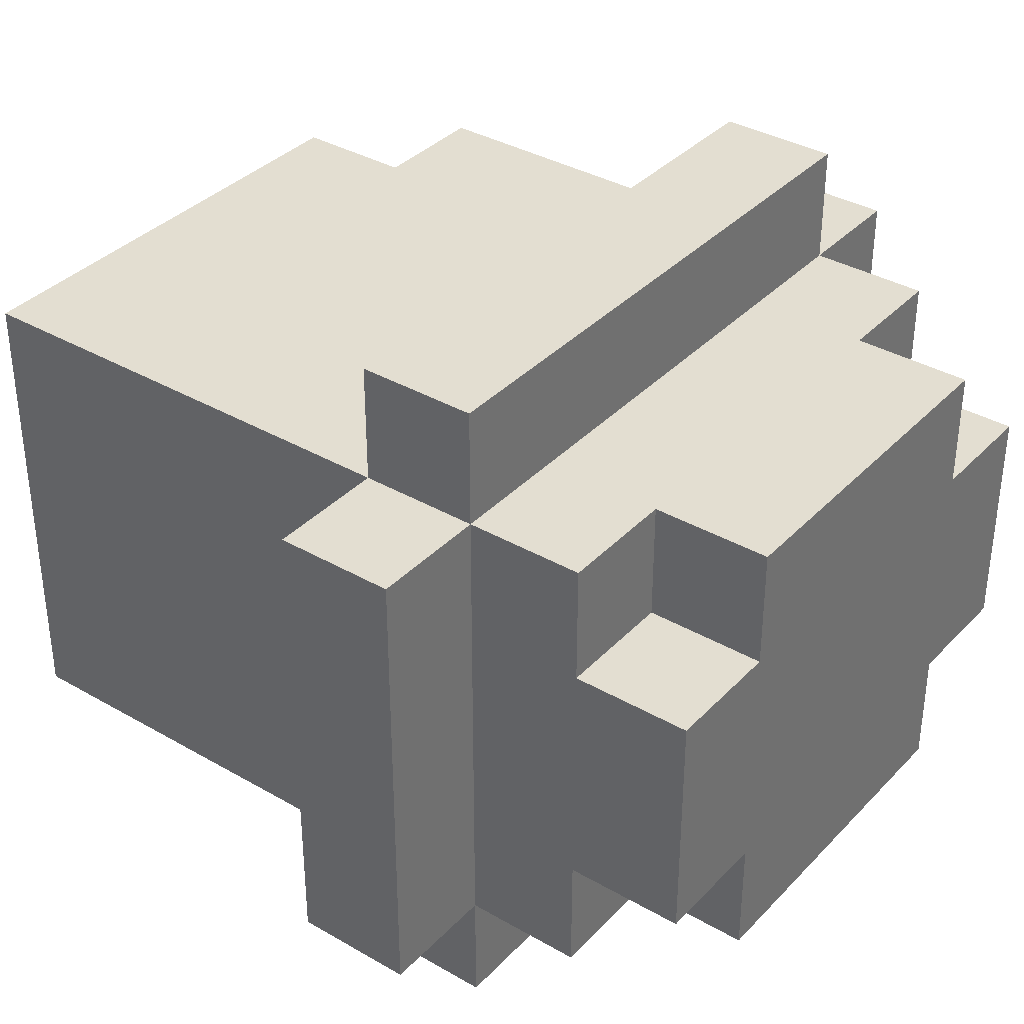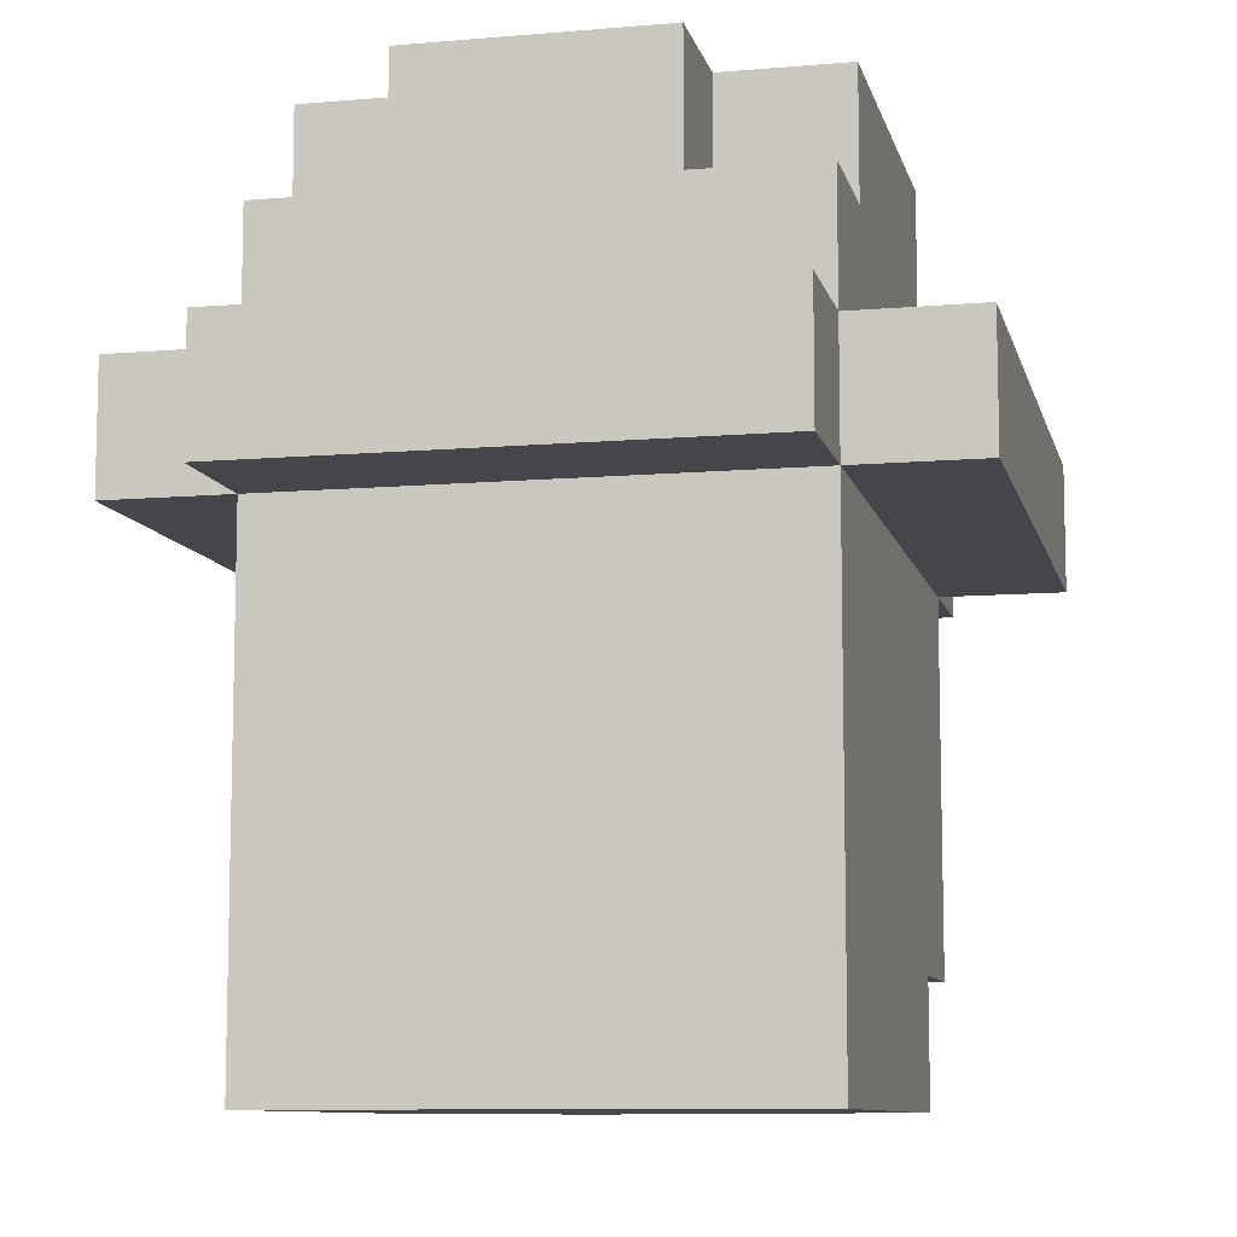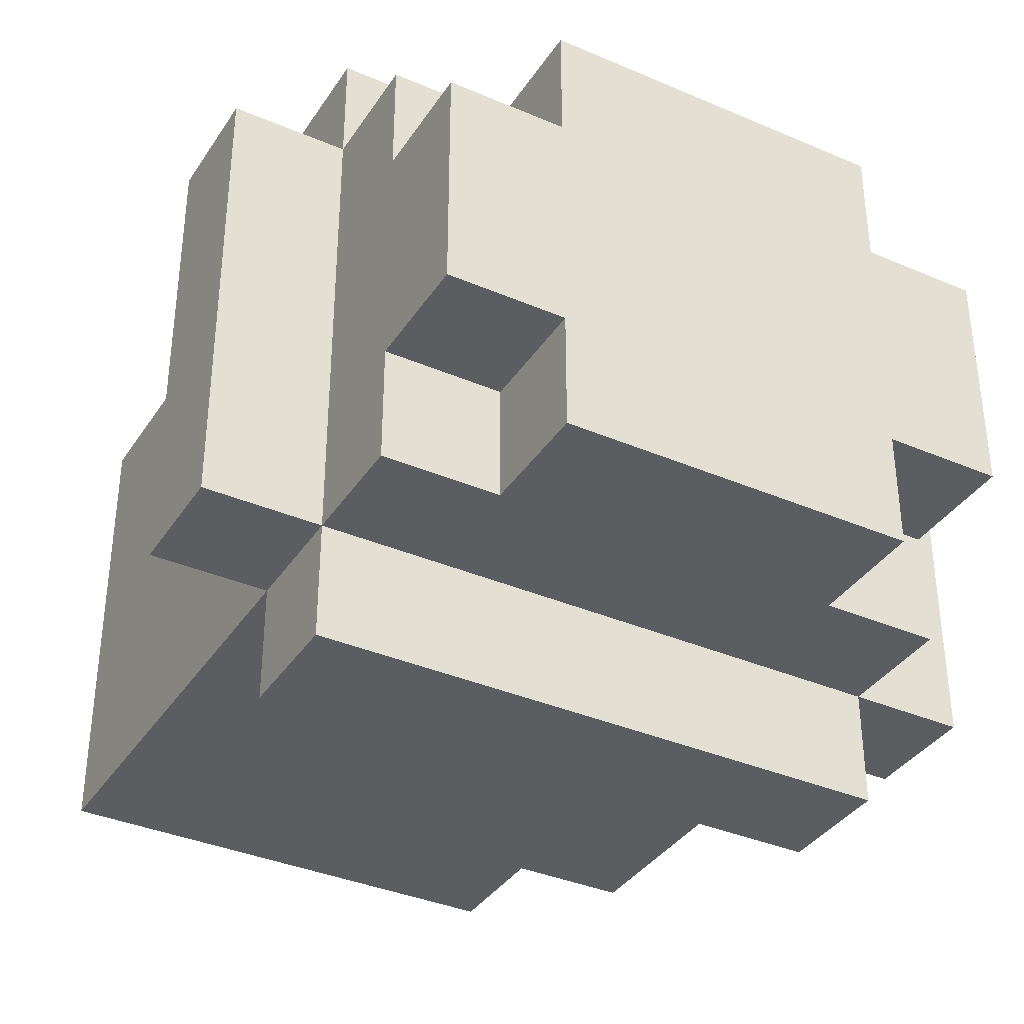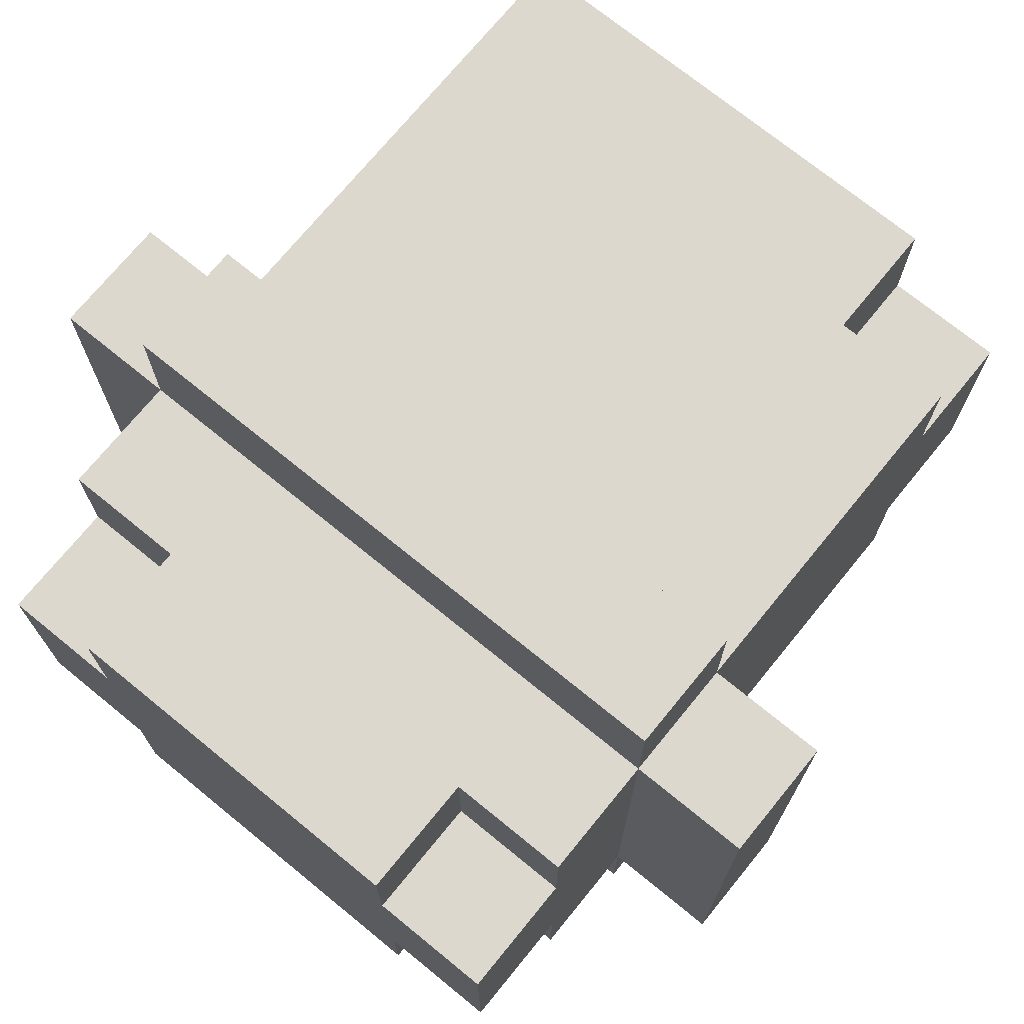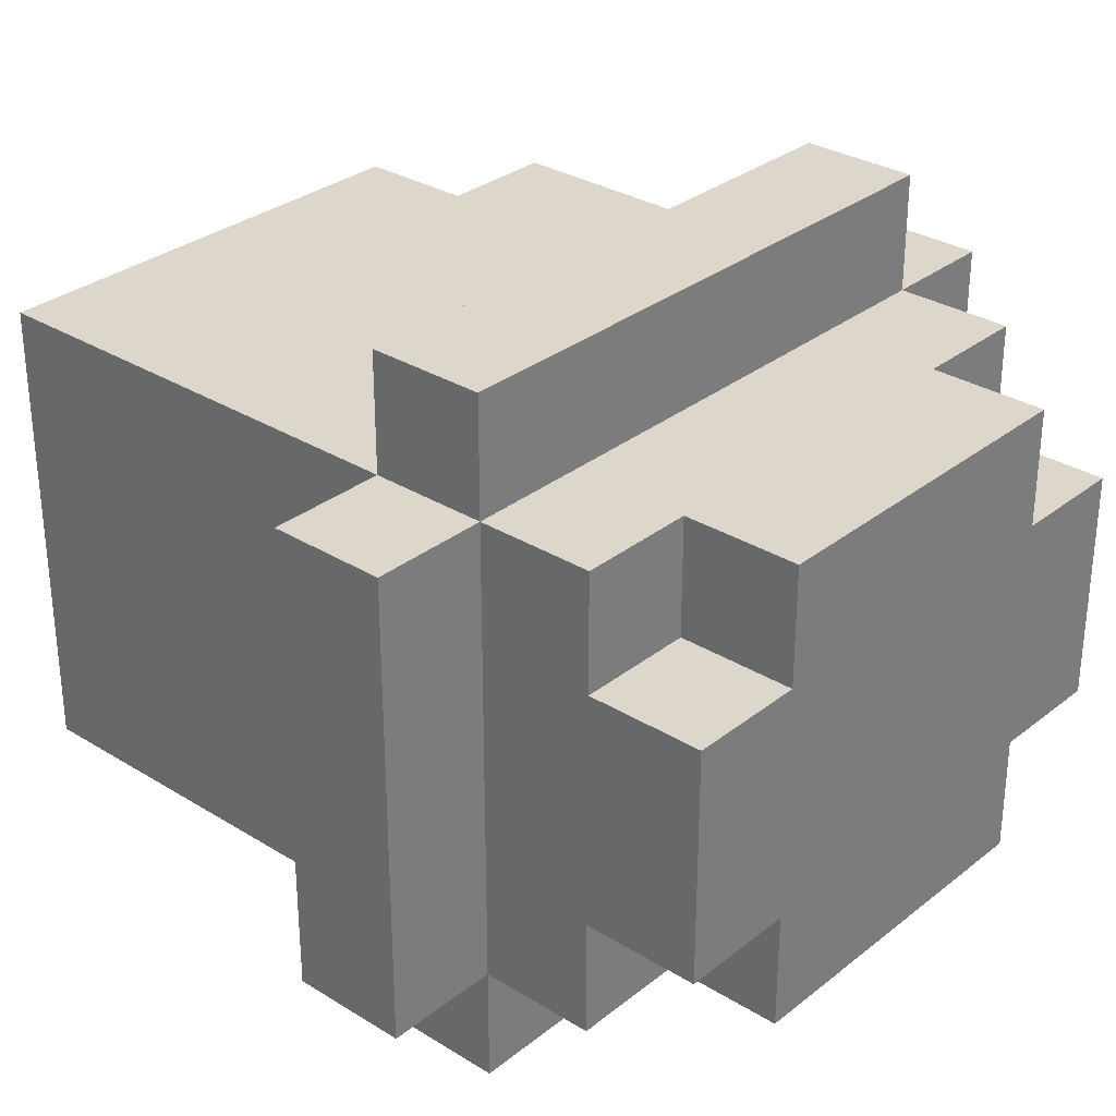
<metadata>
{"format":"obj","ext":"obj","renderer":"f3d","projection":"perspective","resolution":1024,"background":"white","views":[{"elev":36.1,"azim":127.1,"up":"+Z"},{"elev":-9.4,"azim":102.8,"up":"+Y"},{"elev":-36.5,"azim":150.8,"up":"+Z"},{"elev":72.4,"azim":-140.8,"up":"+Z"},{"elev":30.8,"azim":131.6,"up":"+Z"}]}
</metadata>
<code>
o
v -1 2.1 0.2
v -1 2.1 0.1
v -1 2.1 0
v -1 2.1 -0.2
v -1 2.2 0.2
v -1 2.2 0.1
v -1 2.2 0
v -1 2.2 -0.2
v -0.9 1.7 0.1
v -0.9 1.7 -0.1
v -0.9 1.8 0.2
v -0.9 1.8 0.1
v -0.9 1.8 -0.1
v -0.9 1.8 -0.2
v -0.9 2 0.2
v -0.9 2 -0.2
v -0.9 2.1 0.3
v -0.9 2.1 0.2
v -0.9 2.1 0.1
v -0.9 2.1 0
v -0.9 2.1 -0.2
v -0.9 2.1 -0.3
v -0.9 2.2 0.3
v -0.9 2.2 0.2
v -0.9 2.2 0.1
v -0.9 2.2 0
v -0.9 2.2 -0.1
v -0.9 2.2 -0.2
v -0.9 2.2 -0.3
v -0.9 2.3 0.2
v -0.9 2.3 0.1
v -0.9 2.3 0
v -0.9 2.3 -0.1
v -0.9 2.3 -0.2
v -0.9 2.4 0.1
v -0.9 2.4 0
v -0.9 2.4 -0.1
v -0.8 1.7 0.2
v -0.8 1.7 0.1
v -0.8 1.7 -0.1
v -0.8 1.7 -0.2
v -0.8 1.8 0.2
v -0.8 1.8 0.1
v -0.8 1.8 -0.1
v -0.8 1.8 -0.2
v -0.8 2.3 0.2
v -0.8 2.3 0.1
v -0.8 2.3 -0.1
v -0.8 2.3 -0.2
v -0.8 2.4 0.2
v -0.8 2.4 0.1
v -0.8 2.4 -0.1
v -0.8 2.4 -0.2
v -0.5 2.3 0.2
v -0.5 2.3 0.1
v -0.5 2.3 -0.1
v -0.5 2.3 -0.2
v -0.5 2.4 0.2
v -0.5 2.4 0.1
v -0.5 2.4 -0.1
v -0.5 2.4 -0.2
v -0.4 1.7 0.2
v -0.4 1.7 0.1
v -0.4 1.7 -0.1
v -0.4 1.7 -0.2
v -0.4 1.8 0.2
v -0.4 1.8 0.1
v -0.4 1.8 0
v -0.4 1.8 -0.1
v -0.4 1.8 -0.2
v -0.4 1.9 0.2
v -0.4 1.9 0.1
v -0.4 1.9 0
v -0.4 1.9 -0.2
v -0.4 2 0.2
v -0.4 2 0.1
v -0.4 2 0
v -0.4 2 -0.1
v -0.4 2 -0.2
v -0.4 2.1 0.3
v -0.4 2.1 0.2
v -0.4 2.1 0.1
v -0.4 2.1 0
v -0.4 2.1 -0.1
v -0.4 2.1 -0.2
v -0.4 2.1 -0.3
v -0.4 2.2 0.3
v -0.4 2.2 0.2
v -0.4 2.2 0.1
v -0.4 2.2 0
v -0.4 2.2 -0.1
v -0.4 2.2 -0.2
v -0.4 2.2 -0.3
v -0.4 2.3 0.2
v -0.4 2.3 0.1
v -0.4 2.3 0
v -0.4 2.3 -0.1
v -0.4 2.3 -0.2
v -0.4 2.4 0.1
v -0.4 2.4 0
v -0.4 2.4 -0.1
v -0.3 2.1 0.2
v -0.3 2.1 0
v -0.3 2.1 -0.1
v -0.3 2.1 -0.2
v -0.3 2.2 0.2
v -0.3 2.2 0
v -0.3 2.2 -0.1
v -0.3 2.2 -0.2
v -0.9 2.1 0.3
v -0.9 2.2 0.3
v -0.8 2.1 0.3
v -0.8 2.2 0.3
v -0.6 2.1 0.3
v -0.6 2.2 0.3
v -0.4 2.1 0.3
v -0.4 2.2 0.3
v -1 2.1 0.2
v -1 2.2 0.2
v -0.9 1.8 0.2
v -0.9 2 0.2
v -0.9 2.1 0.2
v -0.9 2.2 0.2
v -0.9 2.3 0.2
v -0.8 1.7 0.2
v -0.8 1.8 0.2
v -0.8 2.1 0.2
v -0.8 2.2 0.2
v -0.8 2.3 0.2
v -0.8 2.4 0.2
v -0.7 1.7 0.2
v -0.7 1.8 0.2
v -0.7 1.9 0.2
v -0.7 2 0.2
v -0.7 2.3 0.2
v -0.7 2.4 0.2
v -0.6 1.7 0.2
v -0.6 1.8 0.2
v -0.6 1.9 0.2
v -0.6 2.1 0.2
v -0.6 2.2 0.2
v -0.6 2.3 0.2
v -0.6 2.4 0.2
v -0.5 1.8 0.2
v -0.5 1.9 0.2
v -0.5 2 0.2
v -0.5 2.1 0.2
v -0.5 2.2 0.2
v -0.5 2.3 0.2
v -0.5 2.4 0.2
v -0.4 1.7 0.2
v -0.4 1.8 0.2
v -0.4 1.9 0.2
v -0.4 2 0.2
v -0.4 2.1 0.2
v -0.4 2.2 0.2
v -0.4 2.3 0.2
v -0.3 2.1 0.2
v -0.3 2.2 0.2
v -0.9 1.7 0.1
v -0.9 1.8 0.1
v -0.9 2.3 0.1
v -0.9 2.4 0.1
v -0.8 1.7 0.1
v -0.8 1.8 0.1
v -0.8 2.3 0.1
v -0.8 2.4 0.1
v -0.5 2.3 0.1
v -0.5 2.4 0.1
v -0.4 2.3 0.1
v -0.4 2.4 0.1
v -0.9 1.7 -0.1
v -0.9 1.8 -0.1
v -0.9 2.3 -0.1
v -0.9 2.4 -0.1
v -0.8 1.7 -0.1
v -0.8 1.8 -0.1
v -0.8 2.3 -0.1
v -0.8 2.4 -0.1
v -0.5 2.3 -0.1
v -0.5 2.4 -0.1
v -0.4 2.3 -0.1
v -0.4 2.4 -0.1
v -1 2.1 -0.2
v -1 2.2 -0.2
v -0.9 1.8 -0.2
v -0.9 2 -0.2
v -0.9 2.1 -0.2
v -0.9 2.2 -0.2
v -0.9 2.3 -0.2
v -0.8 1.7 -0.2
v -0.8 1.8 -0.2
v -0.8 2.2 -0.2
v -0.8 2.3 -0.2
v -0.8 2.4 -0.2
v -0.7 1.7 -0.2
v -0.7 1.8 -0.2
v -0.7 2 -0.2
v -0.7 2.1 -0.2
v -0.7 2.2 -0.2
v -0.7 2.3 -0.2
v -0.7 2.4 -0.2
v -0.6 1.8 -0.2
v -0.6 1.9 -0.2
v -0.6 2.1 -0.2
v -0.6 2.3 -0.2
v -0.6 2.4 -0.2
v -0.5 1.8 -0.2
v -0.5 1.9 -0.2
v -0.5 2 -0.2
v -0.5 2.1 -0.2
v -0.5 2.2 -0.2
v -0.5 2.3 -0.2
v -0.5 2.4 -0.2
v -0.4 1.7 -0.2
v -0.4 1.8 -0.2
v -0.4 1.9 -0.2
v -0.4 2 -0.2
v -0.4 2.1 -0.2
v -0.4 2.2 -0.2
v -0.4 2.3 -0.2
v -0.3 2.1 -0.2
v -0.3 2.2 -0.2
v -0.9 2.1 -0.3
v -0.9 2.2 -0.3
v -0.7 2.1 -0.3
v -0.7 2.2 -0.3
v -0.5 2.1 -0.3
v -0.5 2.2 -0.3
v -0.4 2.1 -0.3
v -0.4 2.2 -0.3
v -0.8 1.7 0.2
v -0.7 1.7 0.2
v -0.6 1.7 0.2
v -0.4 1.7 0.2
v -0.9 1.7 0.1
v -0.8 1.7 0.1
v -0.7 1.7 0.1
v -0.6 1.7 0.1
v -0.5 1.7 0.1
v -0.4 1.7 0.1
v -0.9 1.7 -0.1
v -0.8 1.7 -0.1
v -0.7 1.7 -0.1
v -0.5 1.7 -0.1
v -0.4 1.7 -0.1
v -0.8 1.7 -0.2
v -0.7 1.7 -0.2
v -0.4 1.7 -0.2
v -0.9 1.8 0.2
v -0.8 1.8 0.2
v -0.9 1.8 0.1
v -0.8 1.8 0.1
v -0.9 1.8 -0.1
v -0.8 1.8 -0.1
v -0.9 1.8 -0.2
v -0.8 1.8 -0.2
v -0.9 2.1 0.3
v -0.8 2.1 0.3
v -0.6 2.1 0.3
v -0.4 2.1 0.3
v -1 2.1 0.2
v -0.9 2.1 0.2
v -0.8 2.1 0.2
v -0.6 2.1 0.2
v -0.5 2.1 0.2
v -0.4 2.1 0.2
v -0.3 2.1 0.2
v -1 2.1 0.1
v -0.9 2.1 0.1
v -0.4 2.1 0.1
v -1 2.1 0
v -0.9 2.1 0
v -0.4 2.1 0
v -0.3 2.1 0
v -0.4 2.1 -0.1
v -0.3 2.1 -0.1
v -1 2.1 -0.2
v -0.9 2.1 -0.2
v -0.7 2.1 -0.2
v -0.6 2.1 -0.2
v -0.5 2.1 -0.2
v -0.4 2.1 -0.2
v -0.3 2.1 -0.2
v -0.9 2.1 -0.3
v -0.7 2.1 -0.3
v -0.5 2.1 -0.3
v -0.4 2.1 -0.3
v -0.9 2.2 0.3
v -0.8 2.2 0.3
v -0.6 2.2 0.3
v -0.4 2.2 0.3
v -1 2.2 0.2
v -0.9 2.2 0.2
v -0.8 2.2 0.2
v -0.6 2.2 0.2
v -0.5 2.2 0.2
v -0.4 2.2 0.2
v -0.3 2.2 0.2
v -1 2.2 0.1
v -0.9 2.2 0.1
v -0.4 2.2 0.1
v -1 2.2 0
v -0.9 2.2 0
v -0.4 2.2 0
v -0.3 2.2 0
v -0.9 2.2 -0.1
v -0.4 2.2 -0.1
v -0.3 2.2 -0.1
v -1 2.2 -0.2
v -0.9 2.2 -0.2
v -0.8 2.2 -0.2
v -0.7 2.2 -0.2
v -0.5 2.2 -0.2
v -0.4 2.2 -0.2
v -0.3 2.2 -0.2
v -0.9 2.2 -0.3
v -0.7 2.2 -0.3
v -0.5 2.2 -0.3
v -0.4 2.2 -0.3
v -0.9 2.3 0.2
v -0.8 2.3 0.2
v -0.5 2.3 0.2
v -0.4 2.3 0.2
v -0.9 2.3 0.1
v -0.8 2.3 0.1
v -0.5 2.3 0.1
v -0.4 2.3 0.1
v -0.9 2.3 -0.1
v -0.8 2.3 -0.1
v -0.5 2.3 -0.1
v -0.4 2.3 -0.1
v -0.9 2.3 -0.2
v -0.8 2.3 -0.2
v -0.5 2.3 -0.2
v -0.4 2.3 -0.2
v -0.8 2.4 0.2
v -0.7 2.4 0.2
v -0.6 2.4 0.2
v -0.5 2.4 0.2
v -0.9 2.4 0.1
v -0.8 2.4 0.1
v -0.7 2.4 0.1
v -0.6 2.4 0.1
v -0.5 2.4 0.1
v -0.4 2.4 0.1
v -0.9 2.4 0
v -0.8 2.4 0
v -0.7 2.4 0
v -0.6 2.4 0
v -0.5 2.4 0
v -0.4 2.4 0
v -0.9 2.4 -0.1
v -0.8 2.4 -0.1
v -0.7 2.4 -0.1
v -0.6 2.4 -0.1
v -0.5 2.4 -0.1
v -0.4 2.4 -0.1
v -0.8 2.4 -0.2
v -0.7 2.4 -0.2
v -0.6 2.4 -0.2
v -0.5 2.4 -0.2
f 5 2 1
f 6 3 2
f 6 2 5
f 7 4 3
f 7 3 6
f 8 4 7
f 12 10 9
f 13 10 12
f 15 12 11
f 15 14 13
f 15 13 12
f 16 14 15
f 18 16 15
f 19 16 18
f 20 16 19
f 21 16 20
f 23 18 17
f 24 18 23
f 28 22 21
f 29 22 28
f 30 25 24
f 30 26 25
f 31 26 30
f 32 27 26
f 32 26 31
f 33 28 27
f 33 27 32
f 34 28 33
f 35 32 31
f 36 33 32
f 36 32 35
f 37 33 36
f 42 39 38
f 43 39 42
f 44 41 40
f 45 41 44
f 50 47 46
f 51 47 50
f 52 49 48
f 53 49 52
f 54 55 58
f 58 55 59
f 56 57 60
f 60 57 61
f 62 63 66
f 63 64 67
f 66 63 67
f 67 64 68
f 64 65 69
f 68 64 69
f 69 65 70
f 66 67 71
f 67 68 72
f 71 67 72
f 68 69 73
f 72 68 73
f 69 70 73
f 73 70 74
f 71 72 75
f 72 73 76
f 75 72 76
f 73 74 77
f 76 73 77
f 77 74 78
f 78 74 79
f 75 76 81
f 76 77 82
f 81 76 82
f 77 78 83
f 82 77 83
f 78 79 84
f 83 78 84
f 84 79 85
f 80 81 87
f 87 81 88
f 85 86 92
f 92 86 93
f 88 89 94
f 89 90 95
f 94 89 95
f 90 91 96
f 95 90 96
f 91 92 96
f 96 92 97
f 97 92 98
f 95 96 99
f 96 97 100
f 99 96 100
f 100 97 101
f 102 103 106
f 103 104 107
f 106 103 107
f 104 105 108
f 107 104 108
f 108 105 109
f 112 111 110
f 113 111 112
f 114 113 112
f 115 113 114
f 116 115 114
f 117 115 116
f 122 119 118
f 123 119 122
f 126 121 120
f 127 122 121
f 128 124 123
f 129 124 128
f 131 126 125
f 132 121 126
f 132 126 131
f 133 121 132
f 134 127 121
f 134 121 133
f 135 130 129
f 135 129 128
f 136 130 135
f 137 132 131
f 138 133 132
f 138 132 137
f 139 134 133
f 139 133 138
f 140 127 134
f 140 134 139
f 141 135 128
f 142 136 135
f 142 135 141
f 143 136 142
f 144 139 138
f 144 138 137
f 145 140 139
f 145 139 144
f 146 140 145
f 147 140 146
f 148 142 141
f 149 143 142
f 149 142 148
f 150 143 149
f 151 144 137
f 152 145 144
f 152 144 151
f 153 146 145
f 153 145 152
f 154 147 146
f 154 146 153
f 155 147 154
f 156 149 148
f 157 149 156
f 158 156 155
f 159 156 158
f 164 161 160
f 165 161 164
f 166 163 162
f 167 163 166
f 170 169 168
f 171 169 170
f 172 173 176
f 176 173 177
f 174 175 178
f 178 175 179
f 180 181 182
f 182 181 183
f 184 185 188
f 188 185 189
f 186 187 192
f 189 190 193
f 193 190 194
f 191 192 196
f 192 187 197
f 196 192 197
f 187 188 198
f 197 187 198
f 198 188 199
f 193 194 200
f 194 195 201
f 200 194 201
f 201 195 202
f 196 197 203
f 198 199 203
f 197 198 203
f 203 199 204
f 204 199 205
f 201 202 206
f 200 201 206
f 206 202 207
f 203 204 208
f 196 203 208
f 204 205 209
f 208 204 209
f 209 205 210
f 210 205 211
f 206 207 212
f 200 206 212
f 212 207 213
f 213 207 214
f 196 208 215
f 208 209 216
f 215 208 216
f 209 210 217
f 216 209 217
f 210 211 218
f 217 210 218
f 218 211 219
f 212 213 220
f 220 213 221
f 219 220 222
f 222 220 223
f 224 225 226
f 226 225 227
f 226 227 228
f 228 227 229
f 228 229 230
f 230 229 231
f 237 233 232
f 238 234 233
f 238 233 237
f 239 235 234
f 239 234 238
f 240 235 239
f 241 235 240
f 242 237 236
f 243 238 237
f 243 237 242
f 243 239 238
f 243 240 239
f 244 240 243
f 245 241 240
f 245 240 244
f 246 241 245
f 247 244 243
f 248 246 245
f 248 244 247
f 248 245 244
f 249 246 248
f 252 251 250
f 253 251 252
f 256 255 254
f 257 255 256
f 263 259 258
f 264 260 259
f 264 259 263
f 265 261 260
f 265 260 264
f 266 261 265
f 267 261 266
f 269 263 262
f 270 263 269
f 271 268 267
f 272 270 269
f 273 270 272
f 274 268 271
f 275 268 274
f 276 275 274
f 277 275 276
f 278 273 272
f 279 273 278
f 283 277 276
f 284 277 283
f 285 280 279
f 286 282 281
f 286 280 285
f 286 281 280
f 287 283 282
f 287 282 286
f 288 283 287
f 289 290 294
f 290 291 295
f 294 290 295
f 291 292 296
f 295 291 296
f 296 292 297
f 297 292 298
f 293 294 300
f 300 294 301
f 298 299 302
f 300 301 303
f 303 301 304
f 302 299 305
f 305 299 306
f 303 304 307
f 305 306 308
f 308 306 309
f 303 307 310
f 310 307 311
f 308 309 315
f 315 309 316
f 311 312 317
f 312 313 317
f 313 314 318
f 317 313 318
f 314 315 319
f 318 314 319
f 319 315 320
f 321 322 325
f 325 322 326
f 323 324 327
f 327 324 328
f 329 330 333
f 333 330 334
f 331 332 335
f 335 332 336
f 337 338 342
f 338 339 343
f 342 338 343
f 339 340 344
f 343 339 344
f 344 340 345
f 341 342 347
f 342 343 348
f 347 342 348
f 343 344 348
f 348 344 349
f 344 345 350
f 349 344 350
f 345 346 351
f 350 345 351
f 351 346 352
f 347 348 353
f 348 349 354
f 353 348 354
f 349 350 355
f 354 349 355
f 350 351 355
f 355 351 356
f 351 352 357
f 356 351 357
f 357 352 358
f 354 355 359
f 355 356 360
f 359 355 360
f 356 357 361
f 360 356 361
f 361 357 362

</code>
